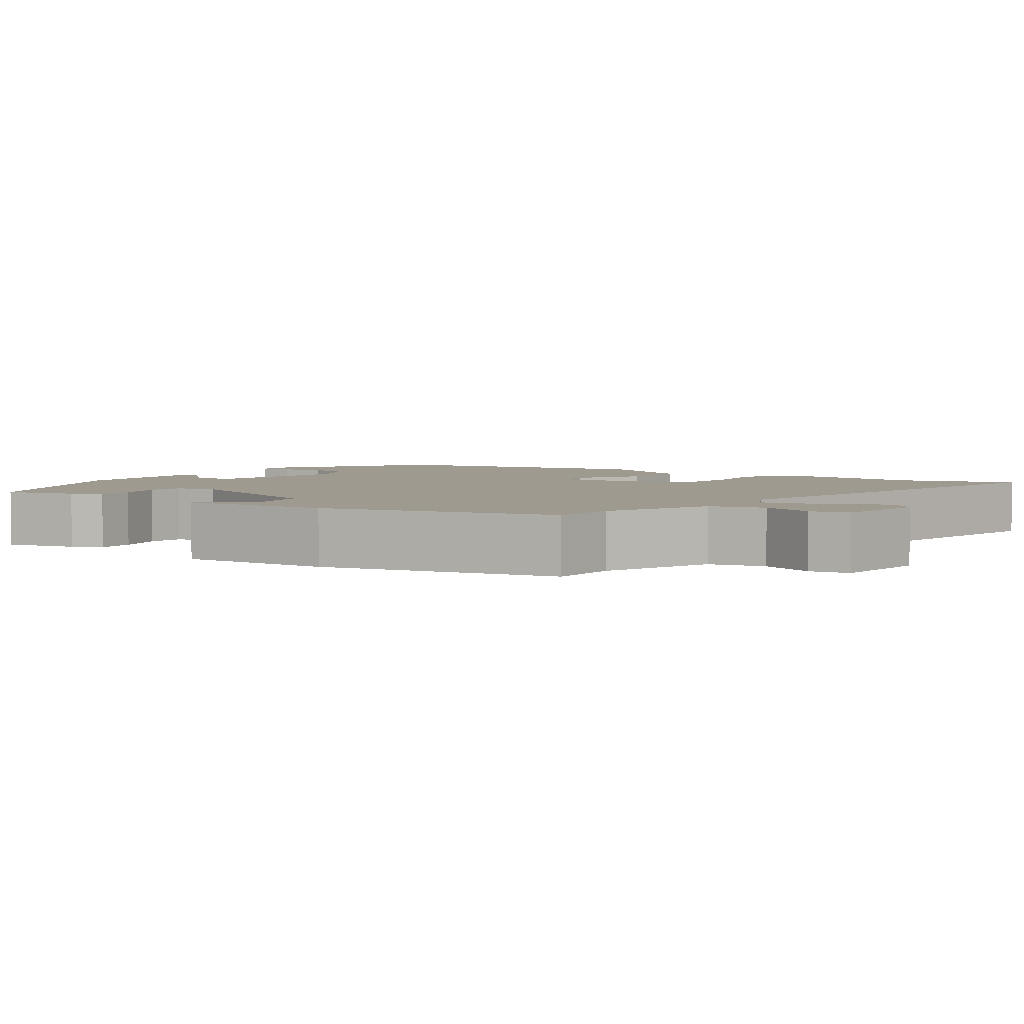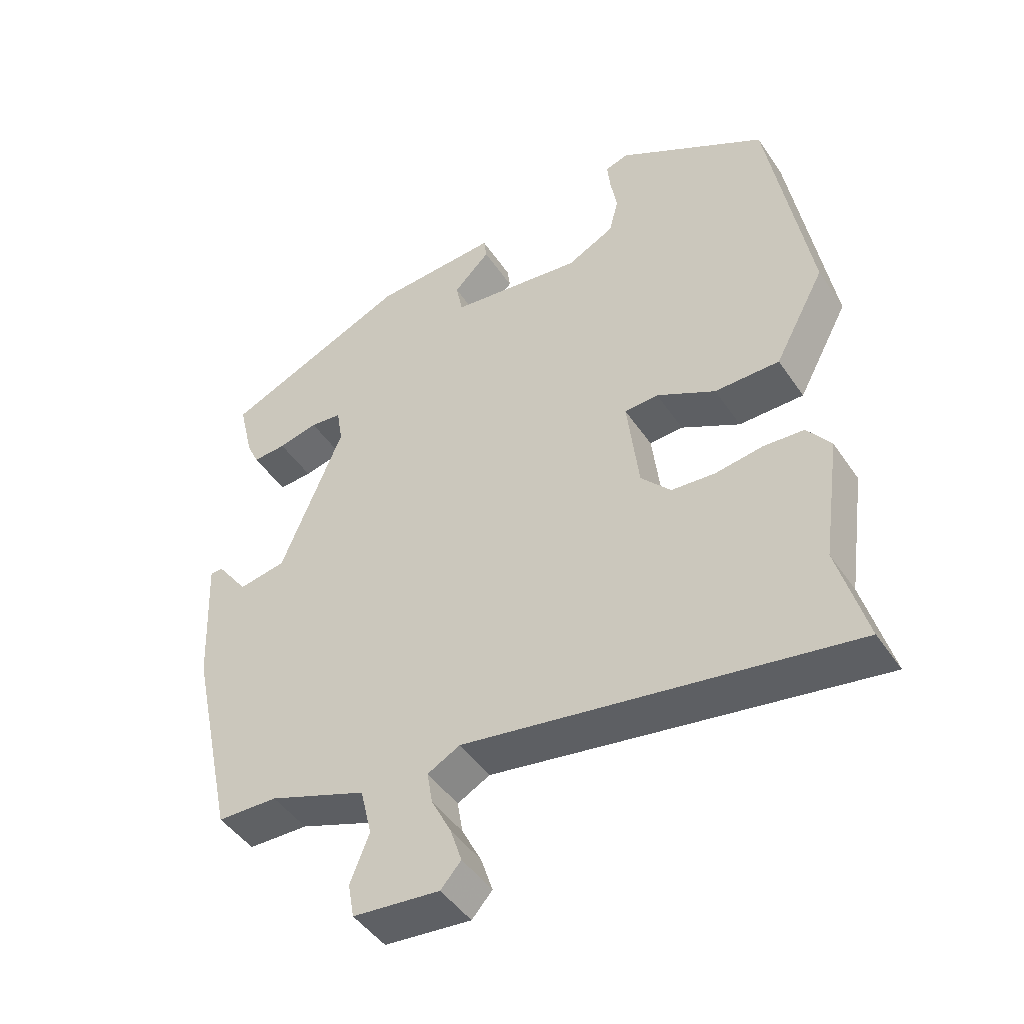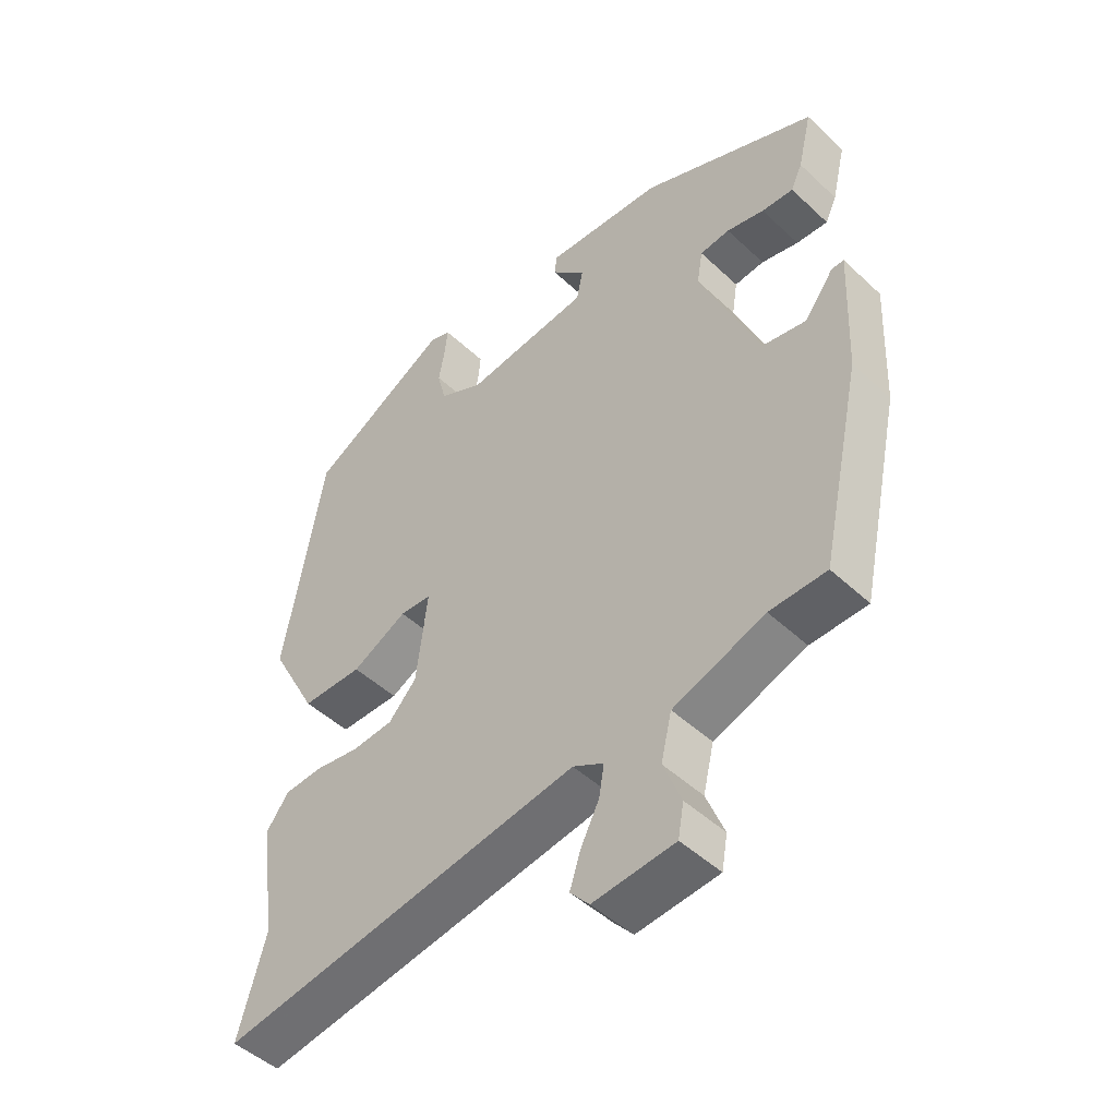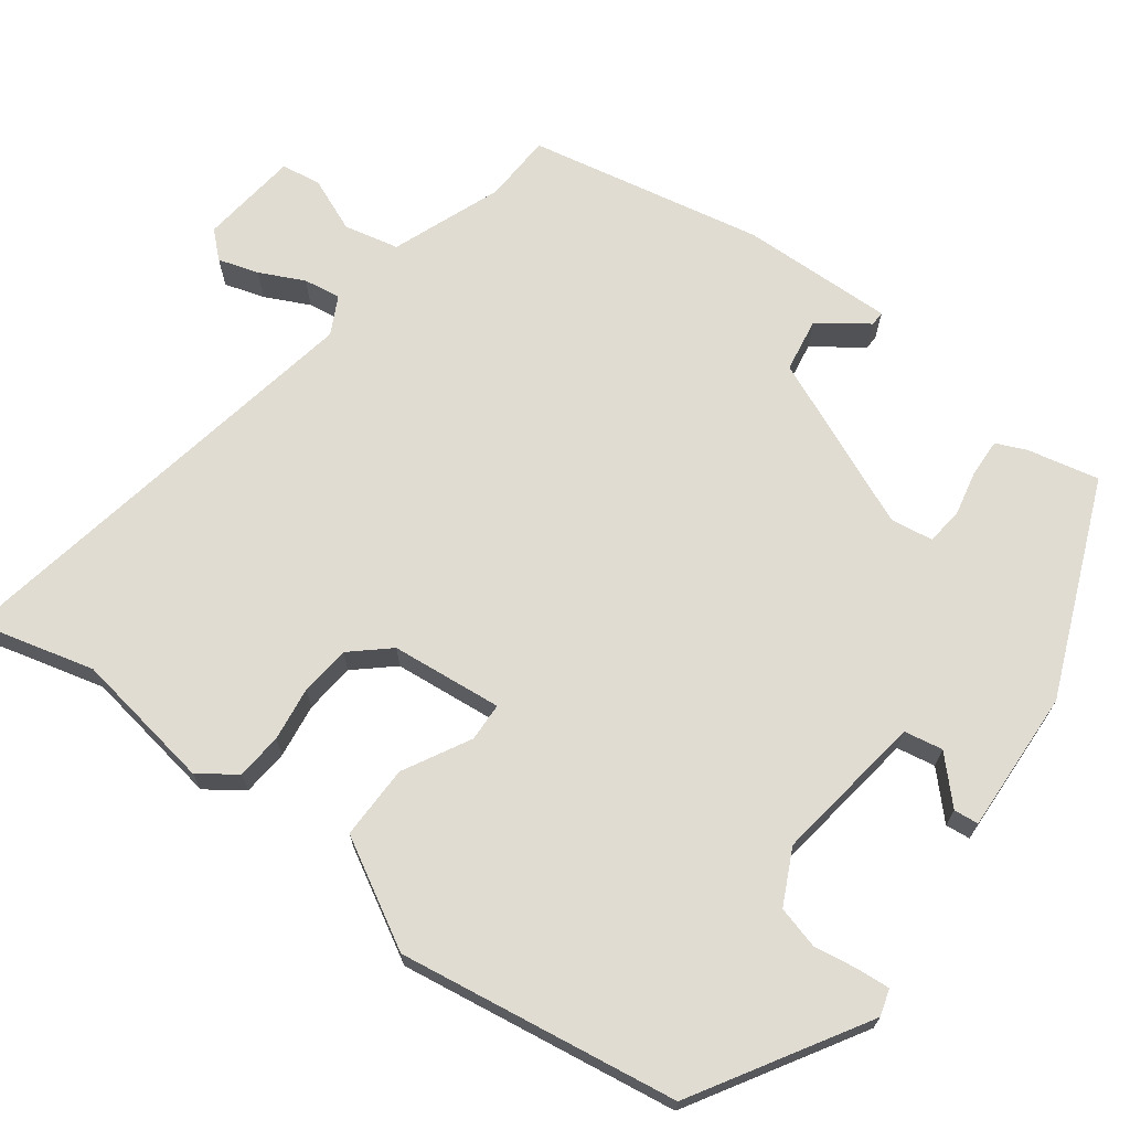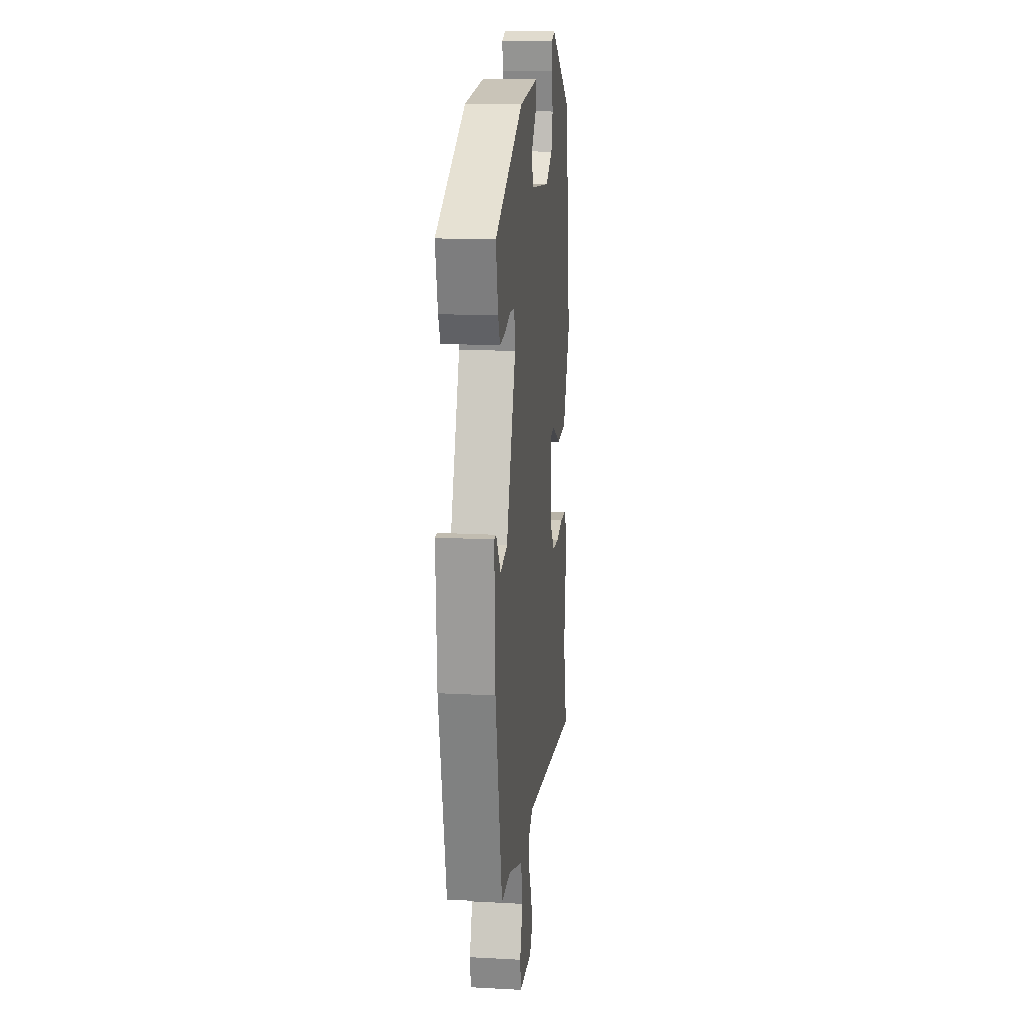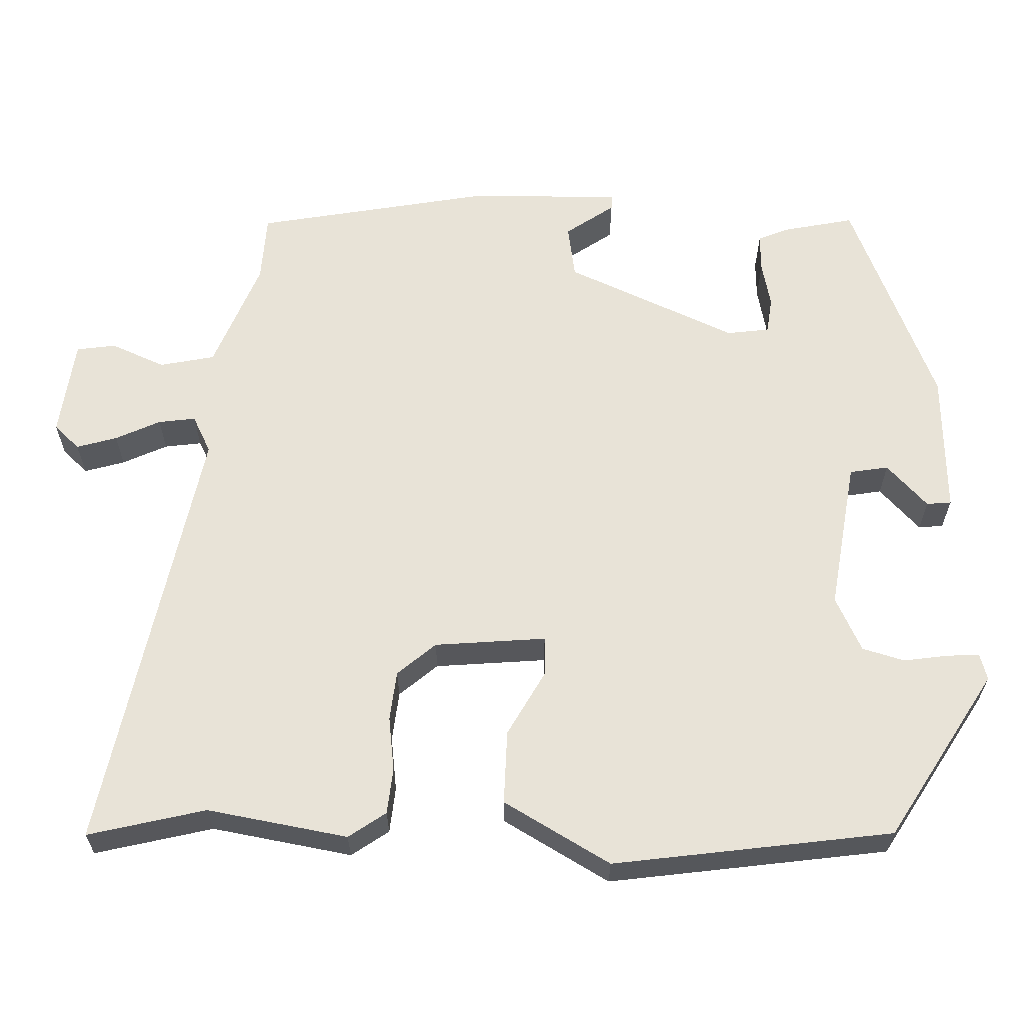
<metadata>
{"format":"obj","ext":"obj","renderer":"f3d","projection":"perspective","resolution":1024,"background":"white","views":[{"elev":3.8,"azim":125.6,"up":"+Y"},{"elev":-46.1,"azim":-147.9,"up":"+Z"},{"elev":-48.0,"azim":43.8,"up":"+Z"},{"elev":69.2,"azim":-52.3,"up":"+Y"},{"elev":16.5,"azim":96.2,"up":"+Z"},{"elev":62.3,"azim":-86.8,"up":"+Y"}]}
</metadata>
<code>
v 0.473 0.07 0.369
v 0.451 0.07 0.277
v 0.433 0.07 0.238
v 0.383 0.07 0.241
v 0.324 0.07 0.255
v 0.277 0.07 0.25
v 0.268 0.07 0.195
v 0.36 0.07 -0.029
v 0.43 0.07 -0.042
v 0.476 0.07 0.02
v 0.495 0.07 0.02
v 0.486 0.07 -0.178
v 0.42 0.07 -0.482
v 0.331 0.07 -0.484
v 0.187 0.07 -0.536
v 0.17 0.07 -0.607
v 0.198 0.07 -0.678
v 0.189 0.07 -0.729
v 0.061 0.07 -0.741
v 0.031 0.07 -0.707
v 0.048 0.07 -0.655
v 0.077 0.07 -0.598
v 0.085 0.07 -0.55
v 0.037 0.07 -0.524
v -0.532 0.07 -0.615
v -0.49 0.07 -0.464
v -0.516 0.07 -0.281
v -0.481 0.07 -0.234
v -0.421 0.07 -0.23
v -0.351 0.07 -0.241
v -0.286 0.07 -0.236
v -0.242 0.07 -0.188
v -0.225 0.07 -0.044
v -0.275 0.07 -0.041
v -0.362 0.07 -0.086
v -0.458 0.07 -0.085
v -0.533 0.07 0.055
v -0.472 0.07 0.415
v -0.25 0.07 0.543
v -0.216 0.07 0.532
v -0.22 0.07 0.49
v -0.23 0.07 0.433
v -0.216 0.07 0.378
v -0.146 0.07 0.342
v 0.051 0.07 0.366
v 0.061 0.07 0.416
v 0.007 0.07 0.47
v 0.011 0.07 0.502
v 0.196 0.07 0.49
v 0.473 0 0.369
v 0.451 0 0.277
v 0.433 0 0.238
v 0.383 0 0.241
v 0.324 0 0.255
v 0.277 0 0.25
v 0.268 0 0.195
v 0.36 0 -0.029
v 0.43 0 -0.042
v 0.476 0 0.02
v 0.495 0 0.02
v 0.486 0 -0.178
v 0.42 0 -0.482
v 0.331 0 -0.484
v 0.187 0 -0.536
v 0.17 0 -0.607
v 0.198 0 -0.678
v 0.189 0 -0.729
v 0.061 0 -0.741
v 0.031 0 -0.707
v 0.048 0 -0.655
v 0.077 0 -0.598
v 0.085 0 -0.55
v 0.037 0 -0.524
v -0.532 0 -0.615
v -0.49 0 -0.464
v -0.516 0 -0.281
v -0.481 0 -0.234
v -0.421 0 -0.23
v -0.351 0 -0.241
v -0.286 0 -0.236
v -0.242 0 -0.188
v -0.225 0 -0.044
v -0.275 0 -0.041
v -0.362 0 -0.086
v -0.458 0 -0.085
v -0.533 0 0.055
v -0.472 0 0.415
v -0.25 0 0.543
v -0.216 0 0.532
v -0.22 0 0.49
v -0.23 0 0.433
v -0.216 0 0.378
v -0.146 0 0.342
v 0.051 0 0.366
v 0.061 0 0.416
v 0.007 0 0.47
v 0.011 0 0.502
v 0.196 0 0.49
f 46 47 48 49
f 45 46 49 1
f 44 45 1 2
f 39 40 41 42
f 37 38 39 42
f 37 42 43
f 34 35 36 37
f 33 34 37 43
f 27 28 29 30
f 26 27 30 31
f 24 25 26 31
f 23 24 31 32
f 19 20 21 22
f 19 22 23
f 16 17 18 19
f 15 16 19 23
f 14 15 23 32
f 9 10 11 12
f 8 9 12 13
f 7 8 13 14
f 2 3 4 5
f 44 2 5 6
f 33 43 44
f 33 44 6 7
f 7 14 32 33
f 98 97 96 95
f 50 98 95 94
f 51 50 94 93
f 91 90 89 88
f 91 88 87 86
f 92 91 86
f 86 85 84 83
f 92 86 83 82
f 79 78 77 76
f 80 79 76 75
f 80 75 74 73
f 81 80 73 72
f 71 70 69 68
f 72 71 68
f 68 67 66 65
f 72 68 65 64
f 81 72 64 63
f 61 60 59 58
f 62 61 58 57
f 63 62 57 56
f 54 53 52 51
f 55 54 51 93
f 93 92 82
f 56 55 93 82
f 82 81 63 56
f 1 50 51 2
f 2 51 52 3
f 3 52 53 4
f 4 53 54 5
f 5 54 55 6
f 6 55 56 7
f 7 56 57 8
f 8 57 58 9
f 9 58 59 10
f 10 59 60 11
f 11 60 61 12
f 12 61 62 13
f 13 62 63 14
f 14 63 64 15
f 15 64 65 16
f 16 65 66 17
f 17 66 67 18
f 18 67 68 19
f 19 68 69 20
f 20 69 70 21
f 21 70 71 22
f 22 71 72 23
f 23 72 73 24
f 24 73 74 25
f 25 74 75 26
f 26 75 76 27
f 27 76 77 28
f 28 77 78 29
f 29 78 79 30
f 30 79 80 31
f 31 80 81 32
f 32 81 82 33
f 33 82 83 34
f 34 83 84 35
f 35 84 85 36
f 36 85 86 37
f 37 86 87 38
f 38 87 88 39
f 39 88 89 40
f 40 89 90 41
f 41 90 91 42
f 42 91 92 43
f 43 92 93 44
f 44 93 94 45
f 45 94 95 46
f 46 95 96 47
f 47 96 97 48
f 48 97 98 49
f 49 98 50 1

</code>
